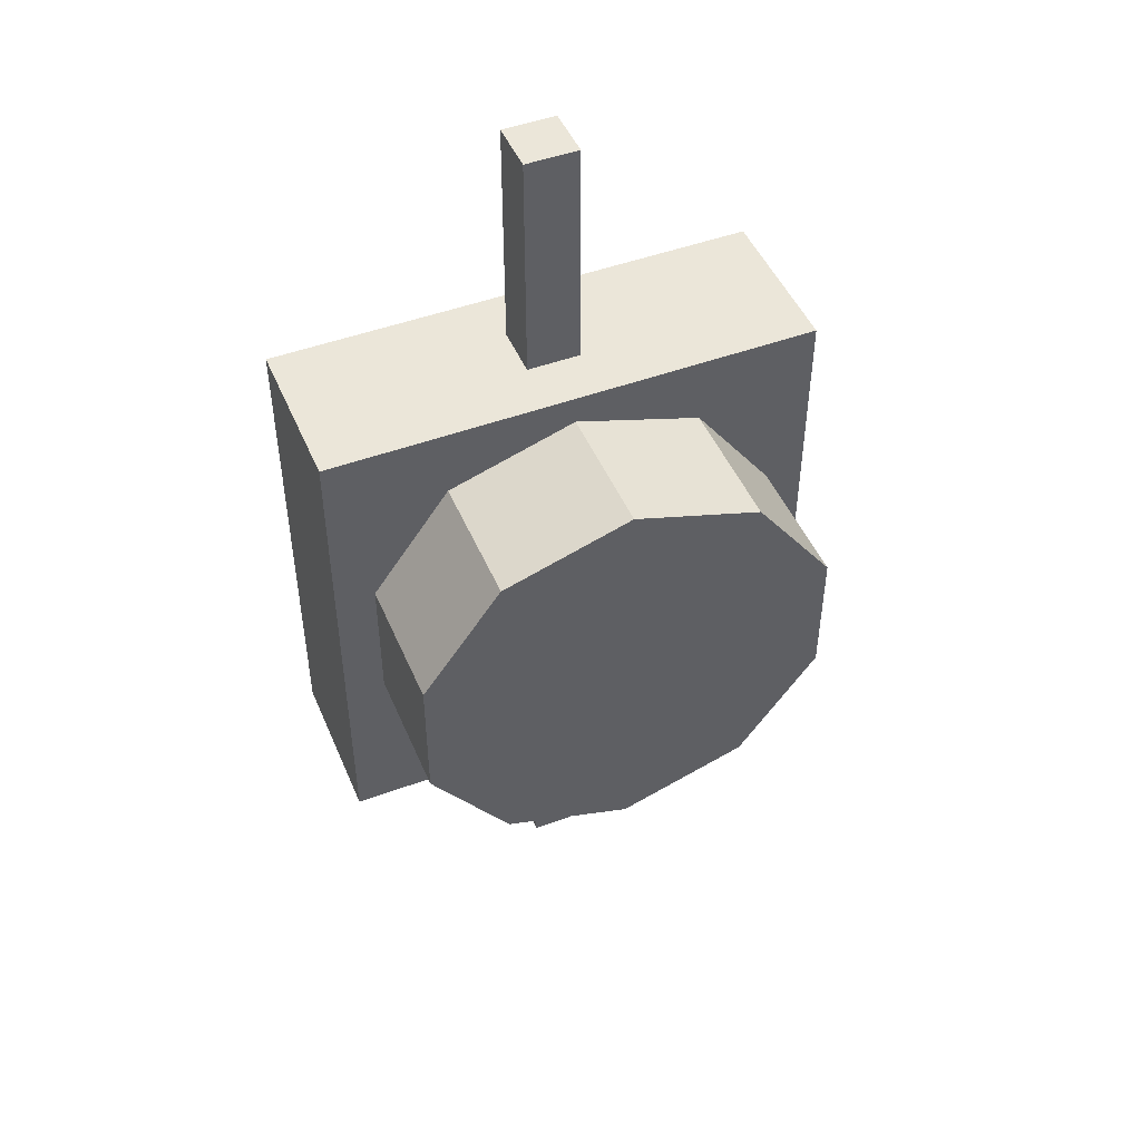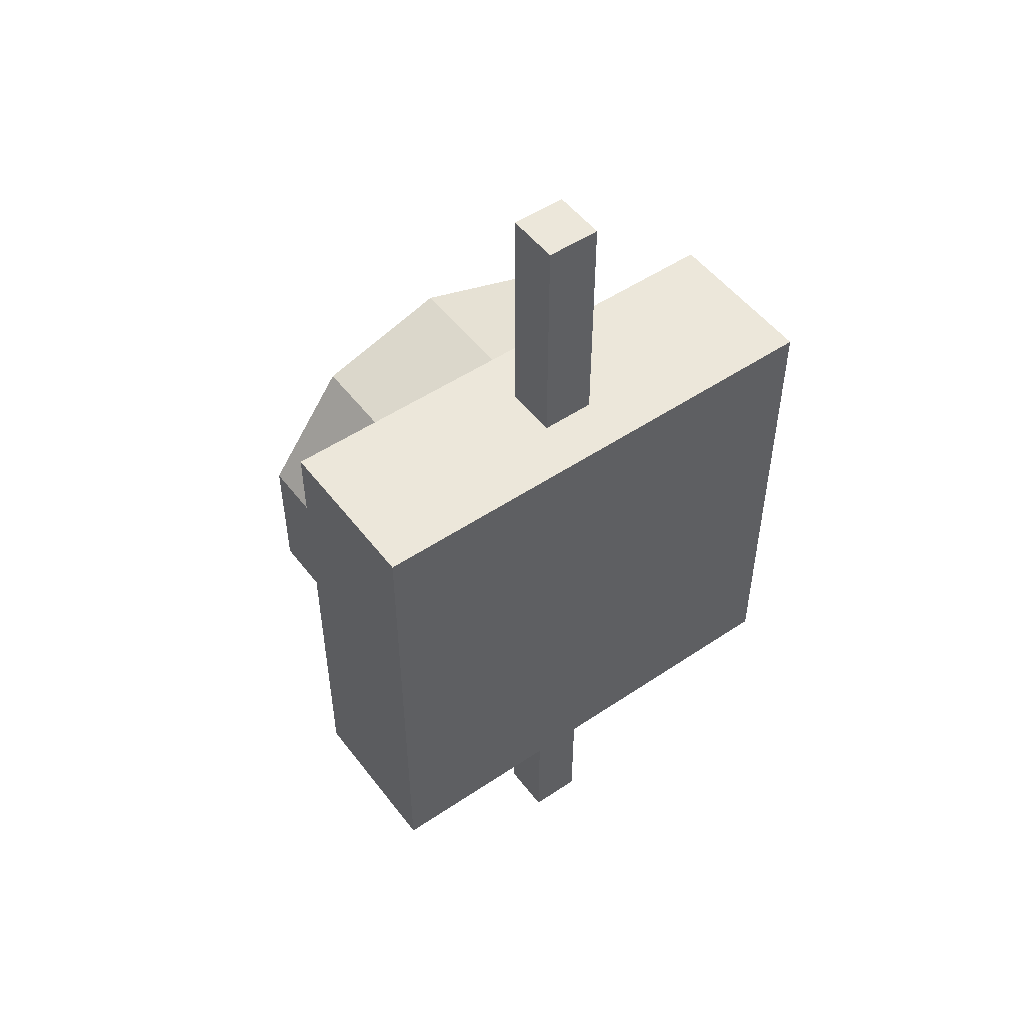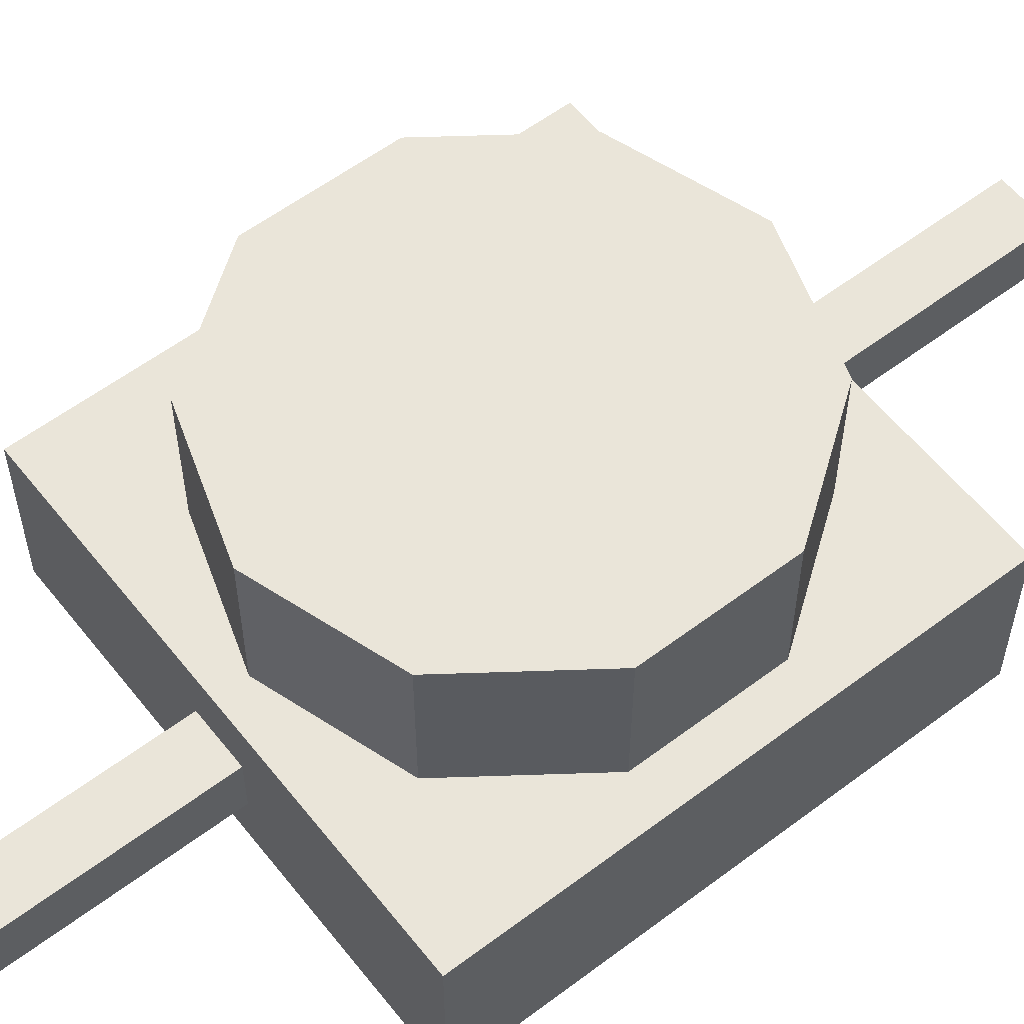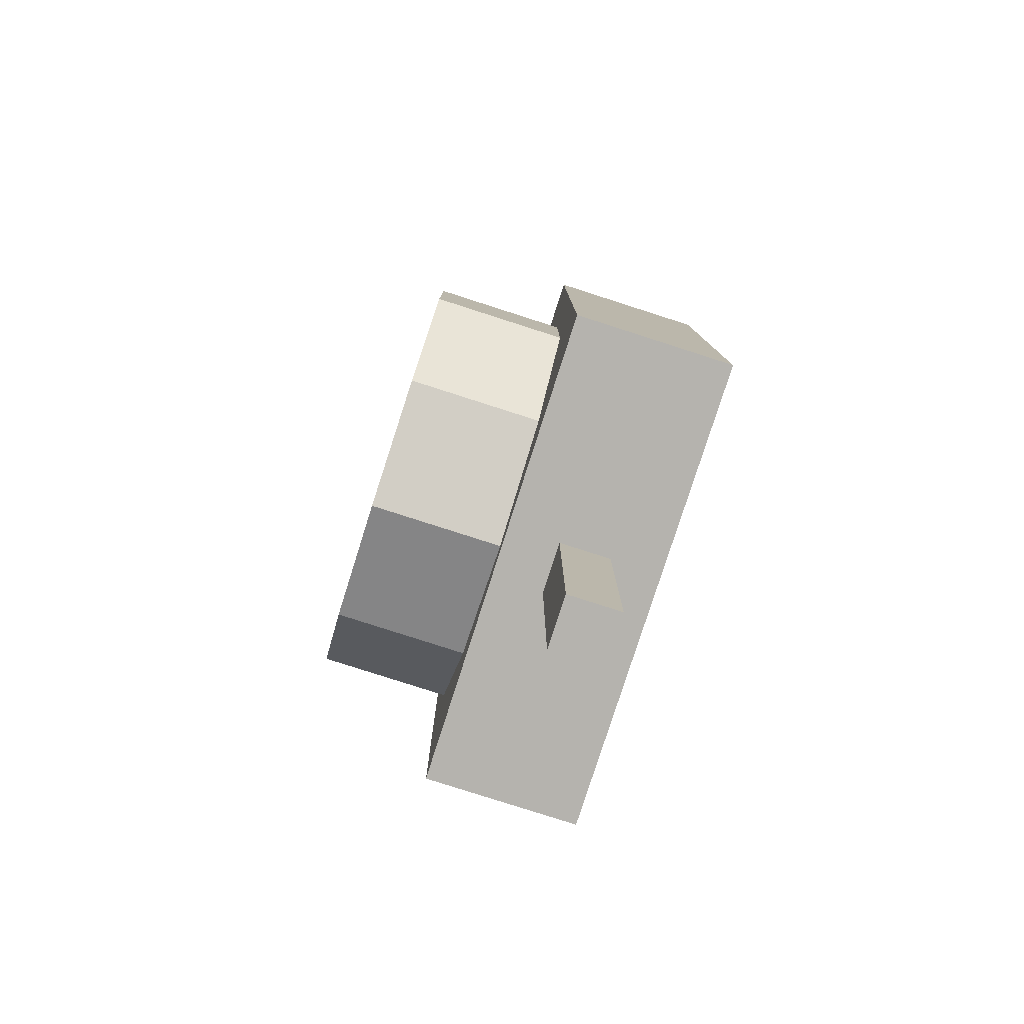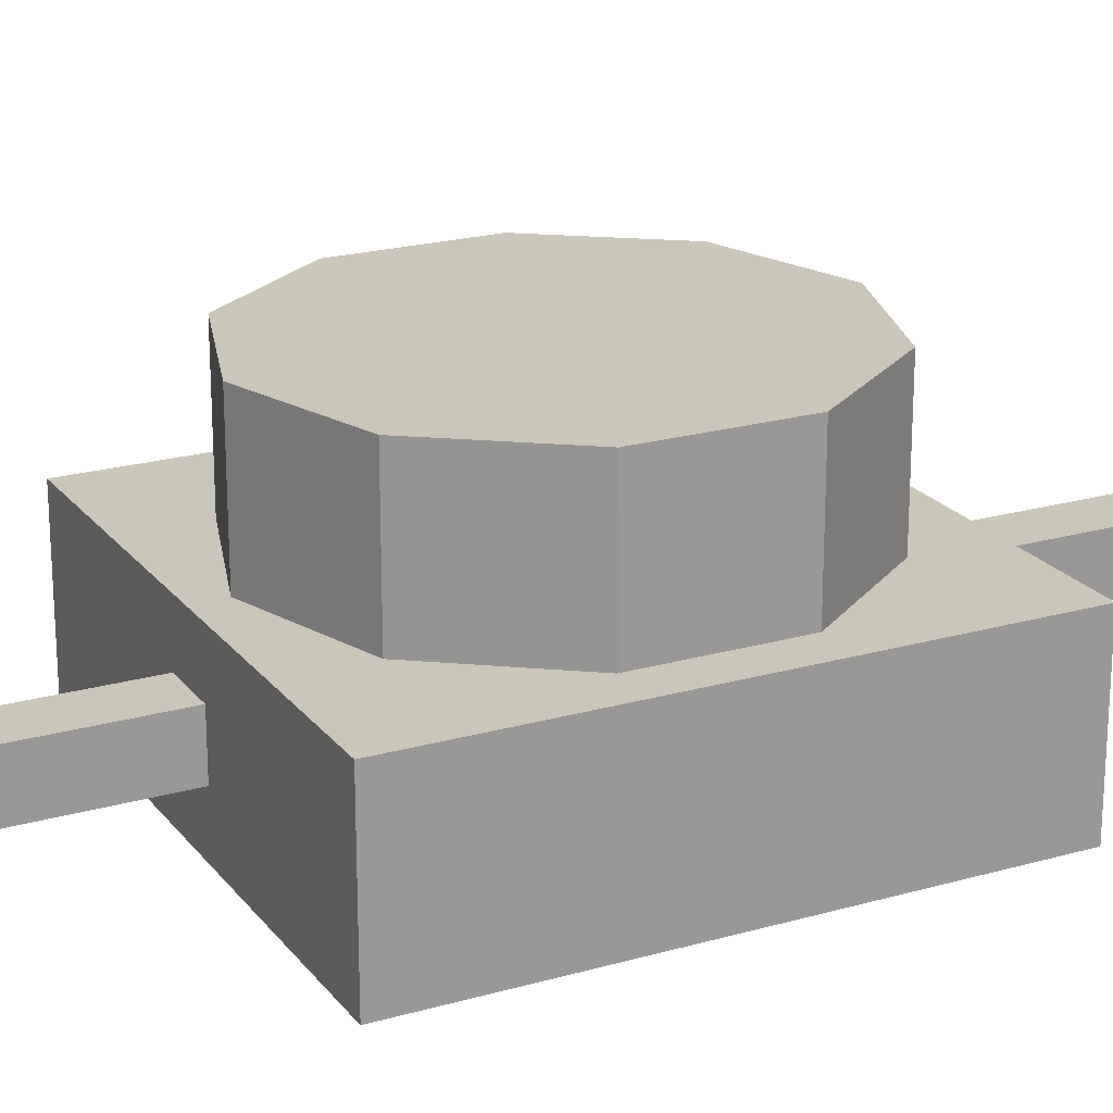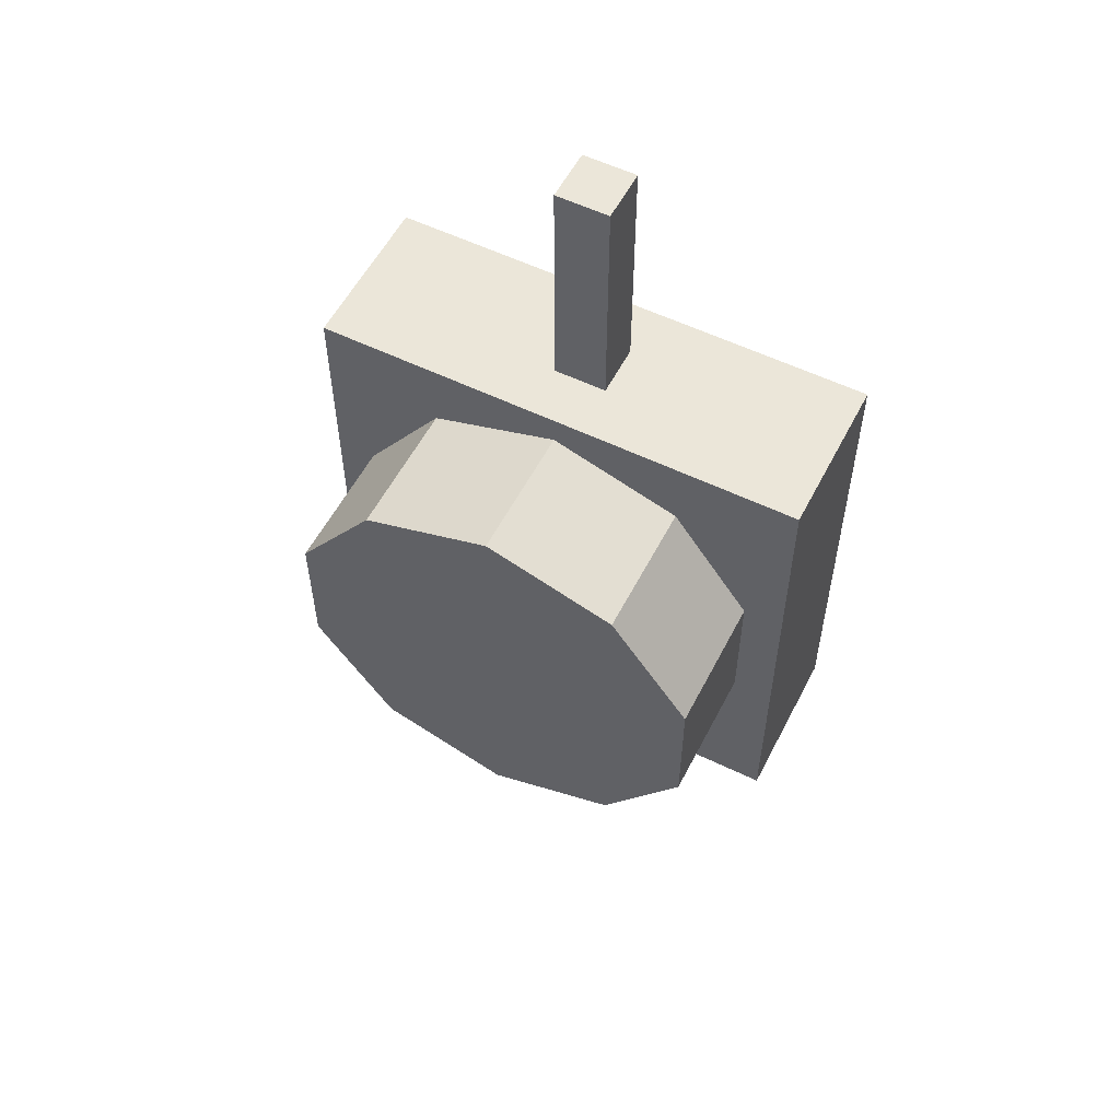
<metadata>
{"format":"obj","ext":"obj","renderer":"f3d","projection":"perspective","resolution":1024,"background":"white","views":[{"elev":47.7,"azim":157.5,"up":"+Z"},{"elev":51.2,"azim":-36.2,"up":"+Z"},{"elev":57.8,"azim":52.0,"up":"+Y"},{"elev":-79.9,"azim":-107.8,"up":"+Z"},{"elev":21.2,"azim":-117.0,"up":"+Y"},{"elev":56.0,"azim":-153.0,"up":"+Z"}]}
</metadata>
<code>
o Cube_Cube.002
v -1 -0.3251 1
v -1 0.3251 1
v -1 -0.3251 -1
v -1 0.3251 -1
v 1 -0.3251 1
v 1 0.3251 1
v 1 -0.3251 -1
v 1 0.3251 -1
f 1 2 4 3
f 3 4 8 7
f 7 8 6 5
f 5 6 2 1
f 3 7 5 1
f 8 4 2 6
o Cylinder_Cylinder.002
v 0 0.2029 -0.8825
v 0 0.8734 -0.8825
v 0.5187 0.2029 -0.7139
v 0.5187 0.8734 -0.7139
v 0.8393 0.2029 -0.2727
v 0.8393 0.8734 -0.2727
v 0.8393 0.2029 0.2727
v 0.8393 0.8734 0.2727
v 0.5187 0.2029 0.7139
v 0.5187 0.8734 0.7139
v -0 0.2029 0.8825
v -0 0.8734 0.8825
v -0.5187 0.2029 0.7139
v -0.5187 0.8734 0.7139
v -0.8393 0.2029 0.2727
v -0.8393 0.8734 0.2727
v -0.8393 0.2029 -0.2727
v -0.8393 0.8734 -0.2727
v -0.5187 0.2029 -0.7139
v -0.5187 0.8734 -0.7139
f 9 10 12 11
f 11 12 14 13
f 13 14 16 15
f 15 16 18 17
f 17 18 20 19
f 19 20 22 21
f 21 22 24 23
f 23 24 26 25
f 12 10 28 26 24 22 20 18 16 14
f 25 26 28 27
f 27 28 10 9
f 9 11 13 15 17 19 21 23 25 27
o Cube.001_Cube.003
v -0.1081 -0.1081 1.952
v -0.1081 0.1081 1.952
v -0.1081 -0.1081 -1.952
v -0.1081 0.1081 -1.952
v 0.1081 -0.1081 1.952
v 0.1081 0.1081 1.952
v 0.1081 -0.1081 -1.952
v 0.1081 0.1081 -1.952
f 29 30 32 31
f 31 32 36 35
f 35 36 34 33
f 33 34 30 29
f 31 35 33 29
f 36 32 30 34

</code>
